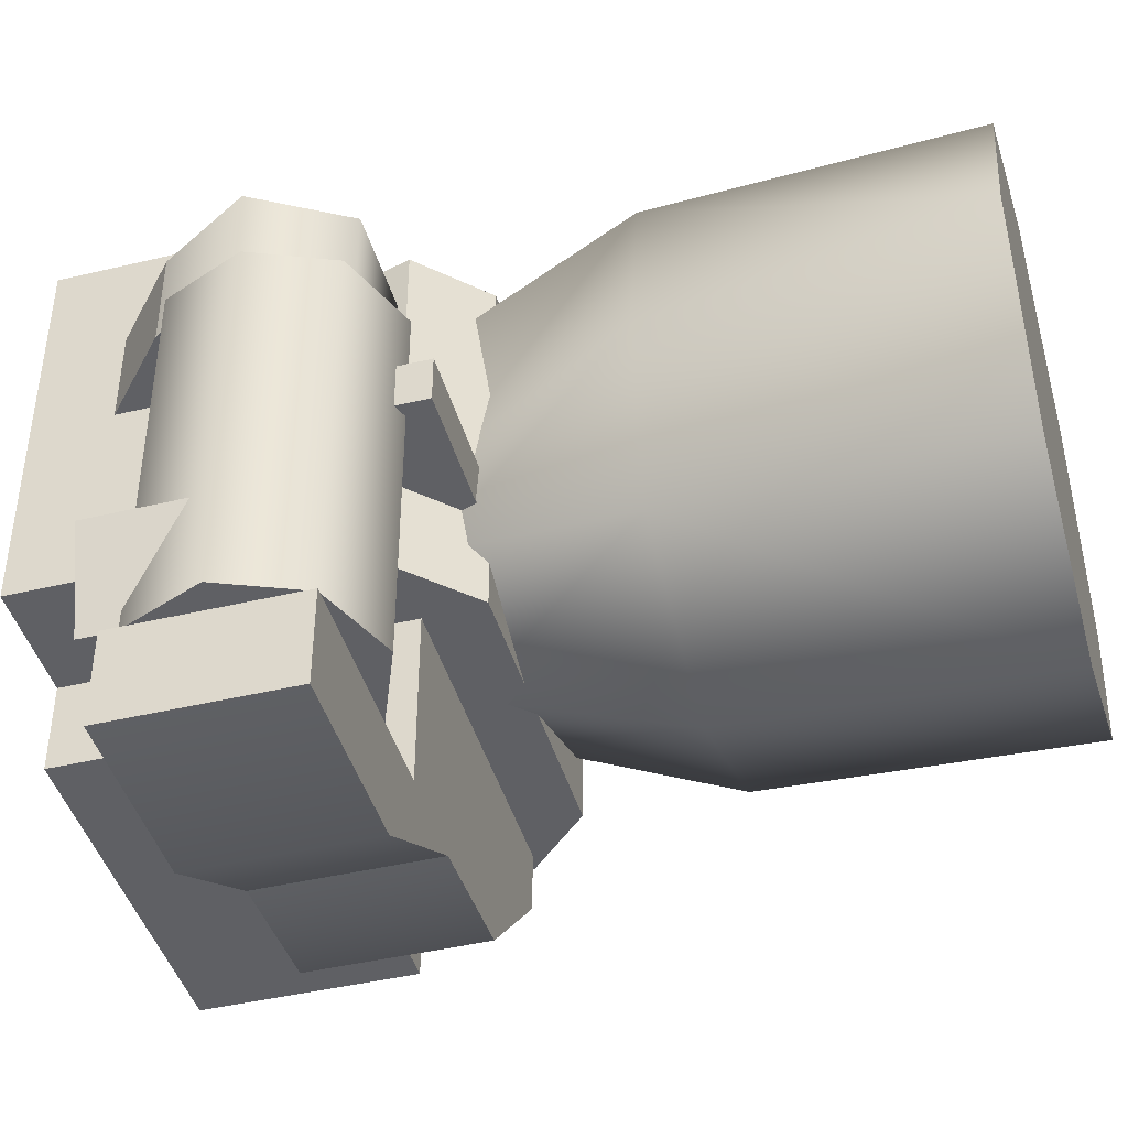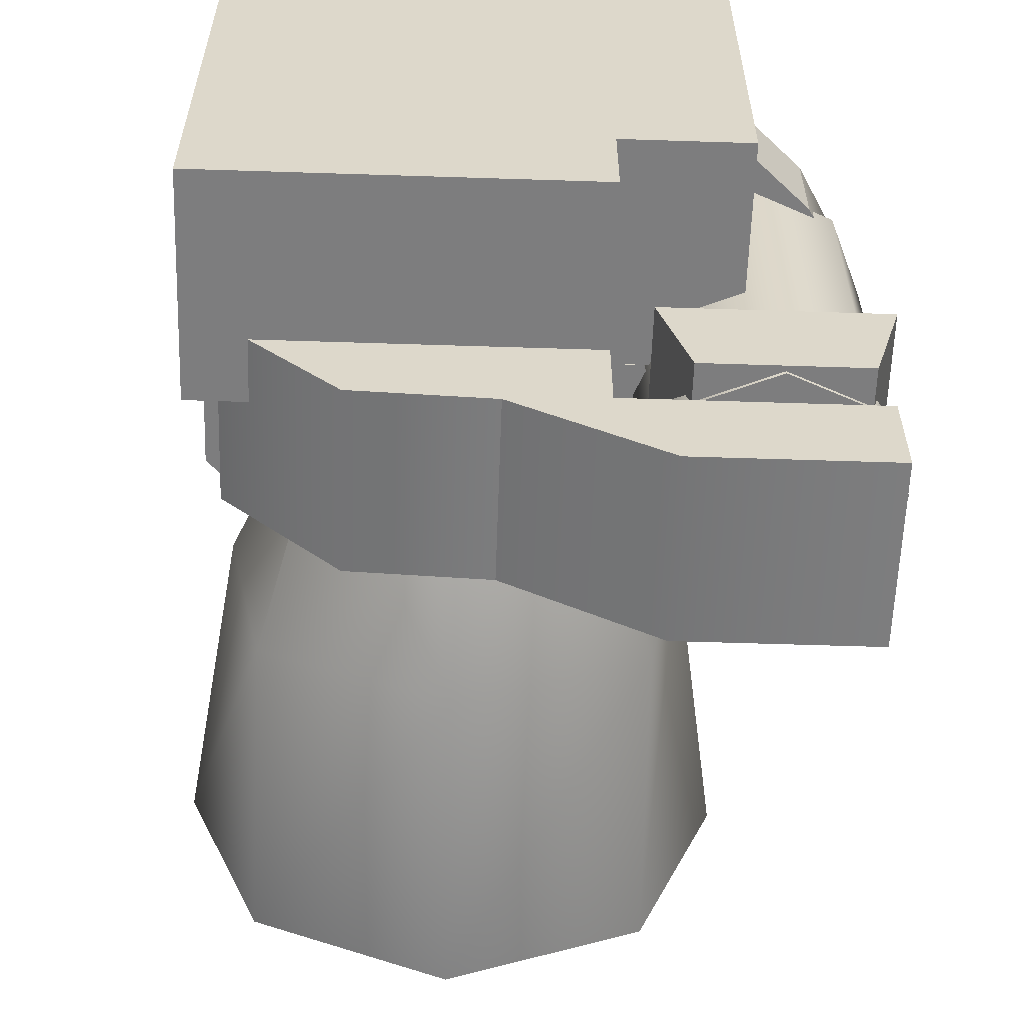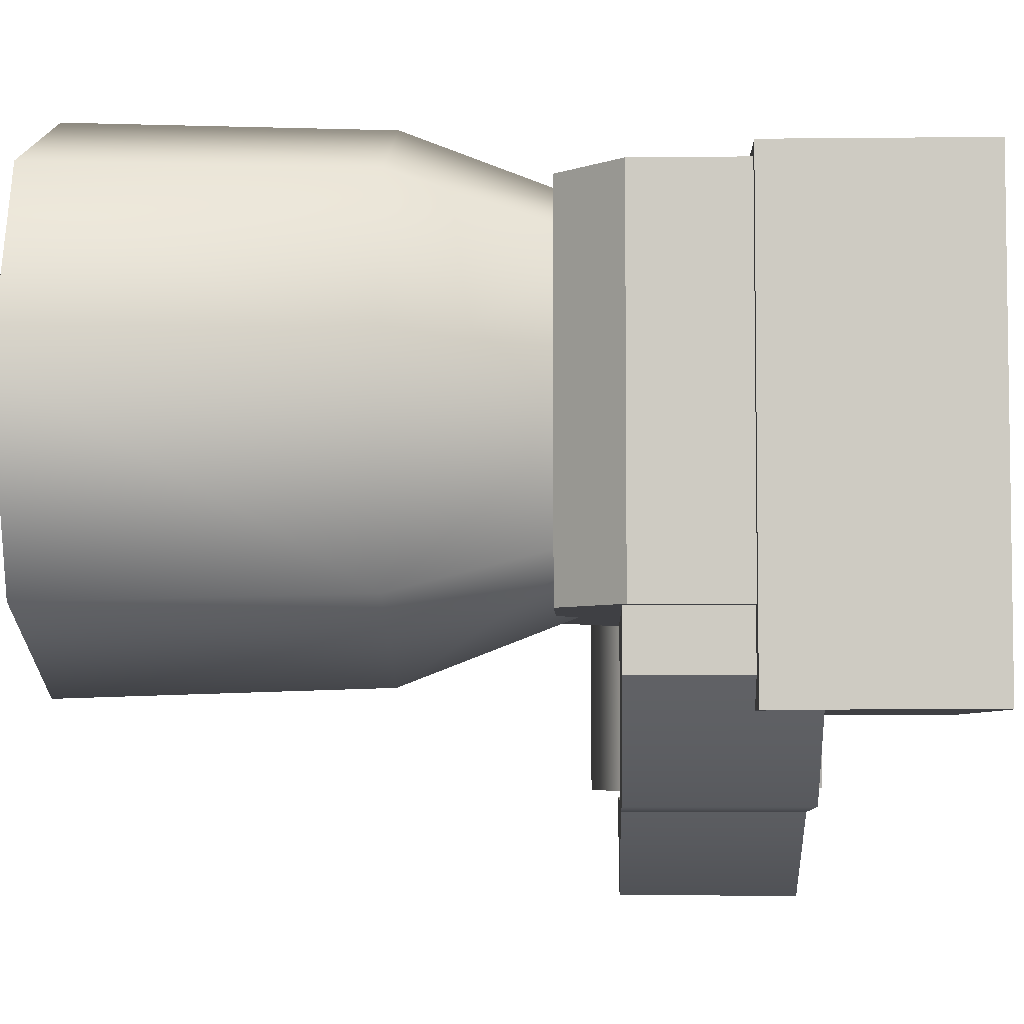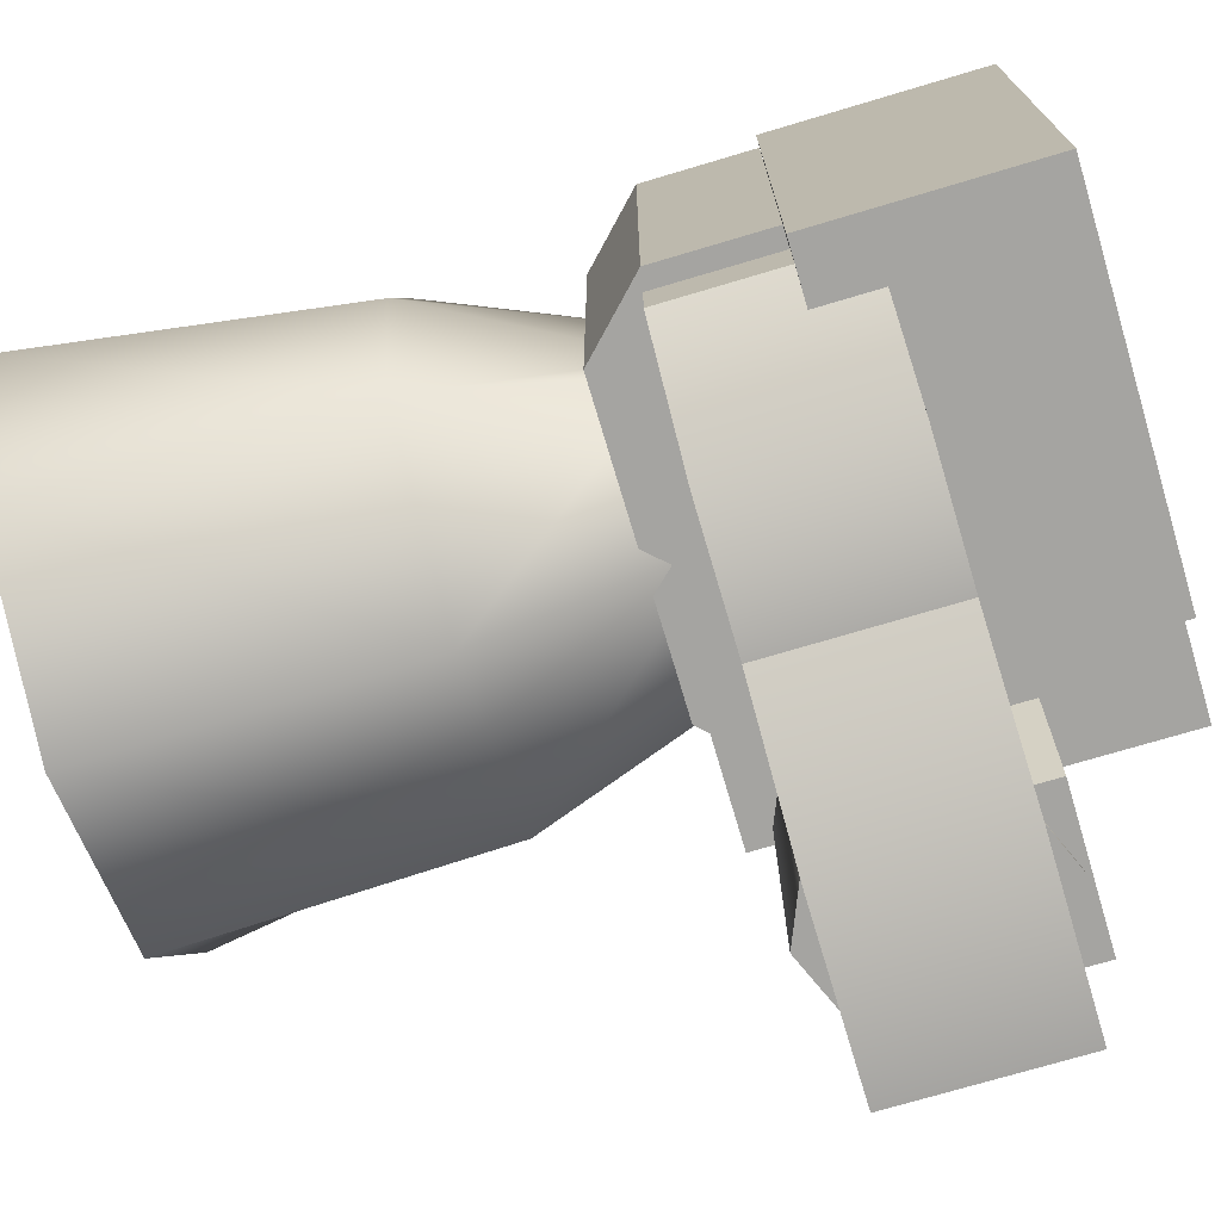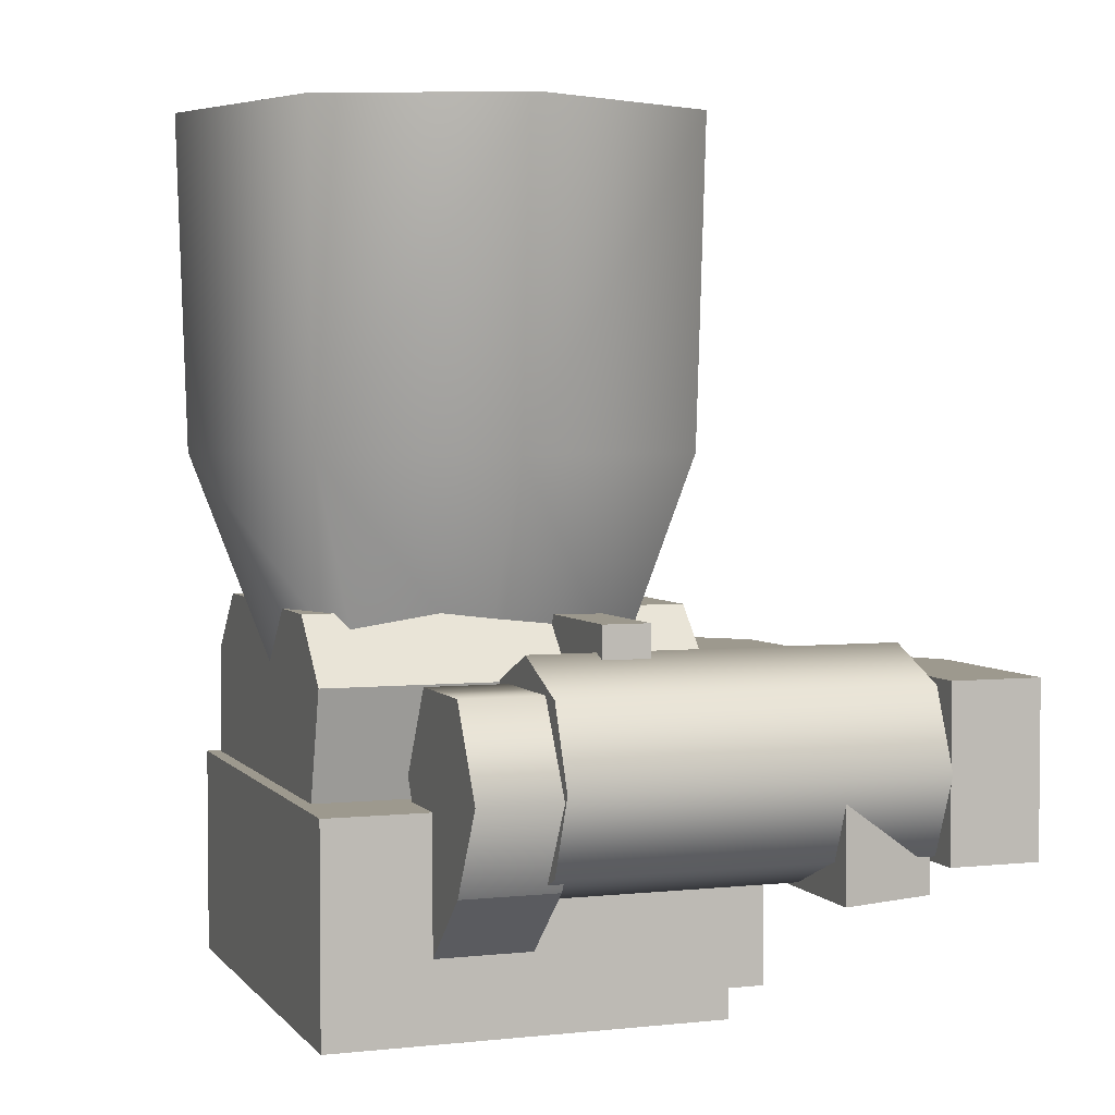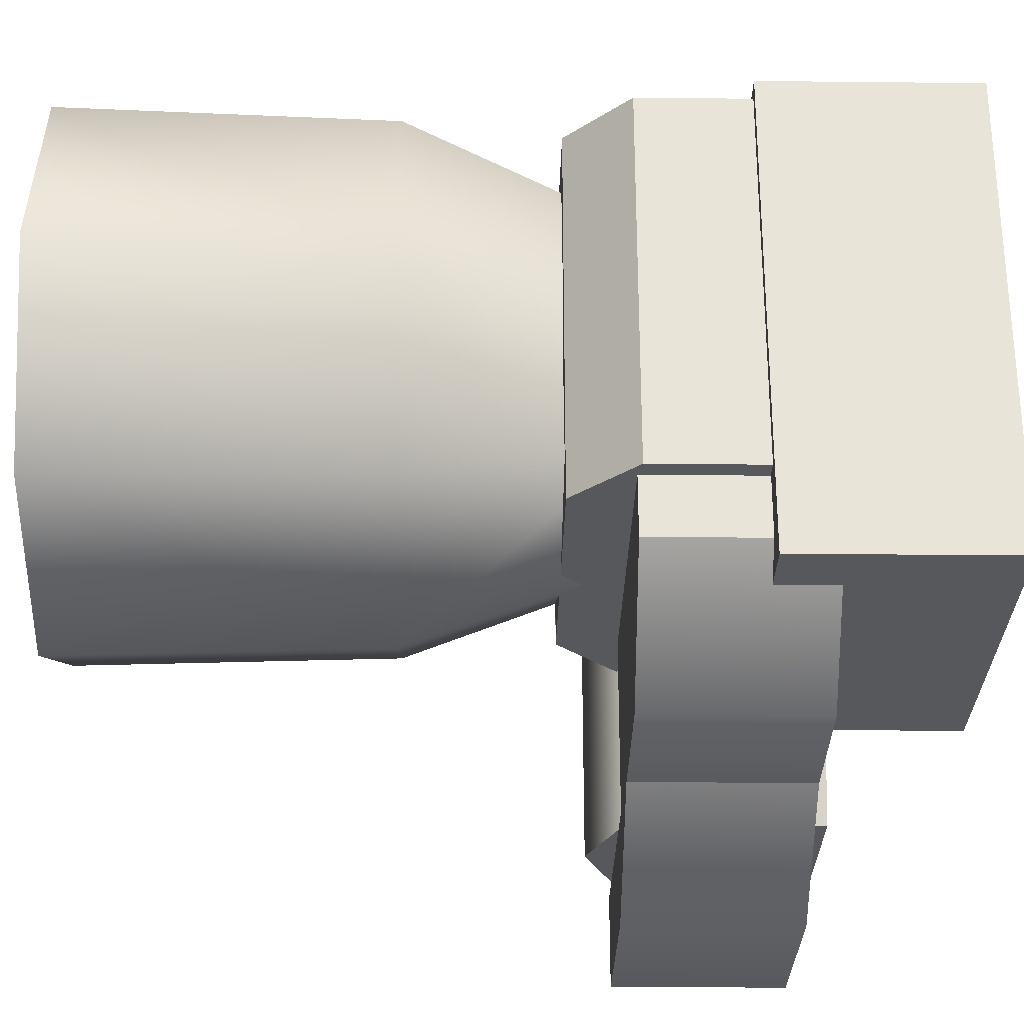
<metadata>
{"format":"obj","ext":"obj","renderer":"f3d","projection":"perspective","resolution":1024,"background":"white","views":[{"elev":-43.5,"azim":105.7,"up":"+Z"},{"elev":-59.1,"azim":-1.9,"up":"+Z"},{"elev":-5.1,"azim":-88.1,"up":"+Z"},{"elev":-73.2,"azim":-73.4,"up":"+Z"},{"elev":3.3,"azim":70.3,"up":"+Y"},{"elev":-28.3,"azim":-90.9,"up":"+Z"}]}
</metadata>
<code>
g stock_all_sig_folding_knuckle_LOD1
v -0.01518 0.003968 -0.02011
v 0.00711 -0.009138 -0.02011
v 0.00711 0.003968 -0.02011
v -0.01518 -0.009138 -0.02011
v 0.00711 -0.009138 -0.02011
v -0.01518 -0.009138 0.009857
v 0.00711 -0.009138 -0.0146
v -0.01518 -0.009138 -0.02011
v 0.01447 -0.009138 0.009857
v 0.01447 -0.009138 -0.0146
v -0.01518 -0.009138 -0.02011
v -0.01518 0.003968 0.009857
v -0.01518 -0.009138 0.009857
v -0.01518 0.003968 -0.02011
v 0.01447 0.003968 0.009857
v 0.01447 -0.009138 -0.0146
v 0.01447 -0.009138 0.009857
v 0.01447 0.003968 -0.0146
v 0.01447 -0.009138 0.009857
v -0.01518 0.003968 0.009857
v 0.01447 0.003968 0.009857
v -0.01518 -0.009138 0.009857
v -0.01518 0.003968 -0.02011
v 0.00711 0.003968 -0.0146
v -0.01518 0.003968 0.009857
v 0.00711 0.003968 -0.02011
v 0.01447 0.003968 0.009857
v 0.01447 0.003968 -0.0146
v 0.00711 0.003968 -0.0146
v 0.00711 -0.009138 -0.02011
v 0.00711 -0.009138 -0.0146
v 0.00711 0.003968 -0.02011
v 0.00711 0.003968 -0.0146
v 0.01447 -0.009138 -0.0146
v 0.01447 0.003968 -0.0146
v 0.00711 -0.009138 -0.0146
v -0.01344 0.0002887 -0.01828
v -0.01344 0.01099 -0.01439
v -0.01344 0.0002887 -0.01439
v -0.01344 0.01099 -0.01828
v 0.02137 0.01099 -0.03102
v 0.02137 0.0002887 -0.02529
v 0.02137 0.01099 -0.02529
v 0.02137 0.0002887 -0.03102
v 0.001519 0.01099 -0.02576
v 0.01021 0.0002887 -0.03102
v 0.01021 0.01099 -0.03102
v 0.001519 0.0002887 -0.02576
v 0.02137 0.01099 -0.03102
v 0.02137 0.0002887 -0.03102
v 0.001519 0.01099 -0.02576
v 0.00711 0.01099 -0.02529
v -0.006535 0.01099 -0.02529
v 0.01021 0.01099 -0.03102
v -0.01344 0.01099 -0.01828
v 0.00711 0.01099 -0.01439
v -0.01344 0.01099 -0.01439
v 0.02137 0.01099 -0.02529
v 0.02137 0.01099 -0.03102
v -0.01344 0.0002887 -0.01439
v 0.00711 0.01099 -0.01439
v 0.00711 0.0002887 -0.01439
v -0.01344 0.01099 -0.01439
v -0.006535 0.0002887 -0.02529
v 0.00711 0.0002887 -0.01439
v 0.00711 0.0002887 -0.02529
v -0.01344 0.0002887 -0.01828
v -0.01344 0.0002887 -0.01439
v 0.001519 0.0002887 -0.02576
v 0.01021 0.0002887 -0.03102
v 0.02137 0.0002887 -0.02529
v 0.02137 0.0002887 -0.03102
v -0.006535 0.01099 -0.02529
v -0.01344 0.0002887 -0.01828
v -0.006535 0.0002887 -0.02529
v -0.01344 0.01099 -0.01828
v 0.001519 0.01099 -0.02576
v 0.001519 0.0002887 -0.02576
v 0.00711 0.01099 -0.02529
v 0.02137 0.0002887 -0.02529
v 0.00711 0.0002887 -0.02529
v 0.02137 0.01099 -0.02529
v 0.00711 0.01099 -0.01439
v 0.00711 0.0002887 -0.02529
v 0.00711 0.0002887 -0.01439
v 0.00711 0.01099 -0.02529
v 0.02226 0.005353 -0.002582
v 0.01911 0.01081 0.003399
v 0.01911 0.01081 -0.002582
v 0.02226 0.005353 0.003399
v 0.01281 0.01081 0.003399
v 0.01281 0.01081 -0.002582
v 0.009657 0.005353 0.003399
v 0.009657 0.005353 -0.002582
v 0.01911 -0.0001034 -0.002582
v 0.01911 -0.0001034 0.003399
v 0.009657 0.005353 -0.002582
v 0.01281 -0.0001034 0.003399
v 0.01281 -0.0001034 -0.002582
v 0.009657 0.005353 0.003399
v 0.01281 -0.0001034 -0.002582
v 0.01281 0.01081 -0.002582
v 0.009657 0.005353 -0.002582
v 0.02226 0.005353 -0.002582
v 0.01911 0.01081 -0.002582
v 0.01911 -0.0001034 -0.002582
v 0.01396 -0.00474 -0.002582
v 0.01911 0.01081 0.003399
v 0.009657 0.005353 0.003399
v 0.01281 0.01081 0.003399
v 0.01911 -0.0001034 0.003399
v 0.01281 -0.0001034 0.003399
v 0.02226 0.005353 0.003399
v 0.01396 -0.00474 0.003399
v 0.01281 -0.0001034 0.003399
v 0.01396 -0.00474 -0.002582
v 0.01281 -0.0001034 -0.002582
v 0.01396 -0.00474 0.003399
v 0.01911 -0.0001034 -0.002582
v 0.01396 -0.00474 0.003399
v 0.01911 -0.0001034 0.003399
v 0.01396 -0.00474 -0.002582
v -0.01462 0.003987 -0.0146
v -0.01074 0.01464 -0.0146
v -0.01462 0.01076 -0.0146
v 0.0112 0.01076 -0.0146
v 0.007323 0.01464 -0.0146
v 0.009327 0.003987 -0.0146
v 0.009327 0.003987 0.00904
v 0.007323 0.01464 0.00904
v 0.0112 0.01076 0.00904
v -0.01462 0.003987 0.00904
v -0.01462 0.01076 0.00904
v -0.01074 0.01464 0.00904
v -0.01462 0.003987 -0.0146
v 0.009327 0.003987 0.00904
v 0.009327 0.003987 -0.0146
v -0.01462 0.003987 0.00904
v 0.009327 0.003987 -0.0146
v 0.0112 0.01076 0.00904
v 0.0112 0.01076 -0.0146
v 0.009327 0.003987 0.00904
v 0.007323 0.01464 -0.0146
v -0.01074 0.01464 0.00904
v -0.01074 0.01464 -0.0146
v 0.007323 0.01464 0.00904
v -0.01462 0.01076 -0.0146
v -0.01462 0.003987 0.00904
v -0.01462 0.003987 -0.0146
v -0.01462 0.01076 0.00904
v 0.0112 0.01076 -0.0146
v 0.007323 0.01464 0.00904
v 0.007323 0.01464 -0.0146
v 0.0112 0.01076 0.00904
v -0.01074 0.01464 -0.0146
v -0.01462 0.01076 0.00904
v -0.01462 0.01076 -0.0146
v -0.01074 0.01464 0.00904
v 0.02264 0.005814 -0.02473
v 0.02062 0.0107 -0.001636
v 0.02062 0.0107 -0.02473
v 0.02264 0.005814 -0.001636
v 0.01574 0.01272 -0.001636
v 0.01574 0.01272 -0.02473
v 0.01085 0.0107 -0.001636
v 0.01085 0.0107 -0.02473
v 0.02062 0.0009315 -0.02473
v 0.02062 0.0009315 -0.001636
v 0.01574 -0.001091 -0.02473
v 0.01574 -0.001091 -0.001636
v 0.01085 0.0009315 -0.02473
v 0.01085 0.0009315 -0.001636
v 0.00883 0.005814 -0.02473
v 0.00883 0.005814 -0.001636
v 0.01085 0.0107 -0.02473
v 0.01085 0.0107 -0.001636
v 0.01574 -0.001091 -0.02473
v 0.00883 0.005814 -0.02473
v 0.01085 0.0009315 -0.02473
v 0.02264 0.005814 -0.02473
v 0.01574 0.01272 -0.02473
v 0.01085 0.0107 -0.02473
v 0.02062 0.0107 -0.02473
v 0.02062 0.0009315 -0.02473
v 0.02062 0.0107 -0.001636
v 0.01085 0.0107 -0.001636
v 0.01574 0.01272 -0.001636
v 0.02062 0.0009315 -0.001636
v 0.01085 0.0009315 -0.001636
v 0.00883 0.005814 -0.001636
v 0.01574 -0.001091 -0.001636
v 0.02264 0.005814 -0.001636
v 0.007367 0.01037 -0.00881
v 0.0166 0.01437 -0.00881
v 0.007108 0.01433 -0.00881
v 0.0166 0.01037 -0.00881
v 0.007367 0.01037 -0.005875
v 0.0166 0.01437 -0.005875
v 0.0166 0.01037 -0.005875
v 0.007108 0.01433 -0.005875
v 0.007367 0.01037 -0.00881
v 0.0166 0.01037 -0.005875
v 0.0166 0.01037 -0.00881
v 0.007367 0.01037 -0.005875
v 0.0166 0.01037 -0.00881
v 0.0166 0.01437 -0.005875
v 0.0166 0.01437 -0.00881
v 0.0166 0.01037 -0.005875
v 0.0166 0.01437 -0.00881
v 0.007108 0.01433 -0.005875
v 0.007108 0.01433 -0.00881
v 0.0166 0.01437 -0.005875
v 0.01111 -0.001407 -0.02452
v 0.02206 -0.001407 -0.01837
v 0.02034 -0.001407 -0.02452
v 0.009394 -0.001407 -0.01837
v 0.01111 0.005499 -0.02452
v 0.02034 -0.001407 -0.02452
v 0.02034 0.005499 -0.02452
v 0.01111 -0.001407 -0.02452
v 0.02034 0.005499 -0.02452
v 0.02206 -0.001407 -0.01837
v 0.02206 0.005499 -0.01837
v 0.02034 -0.001407 -0.02452
v 0.02206 0.005499 -0.01837
v 0.009394 -0.001407 -0.01837
v 0.009394 0.005499 -0.01837
v 0.02206 -0.001407 -0.01837
v 0.009394 0.005499 -0.01837
v 0.01111 -0.001407 -0.02452
v 0.01111 0.005499 -0.02452
v 0.009394 -0.001407 -0.01837
v -0.00735 0.01104 0.00566
v -0.01447 0.02383 -0.002362
v -0.01207 0.02383 0.009151
v -0.007476 0.01104 -0.002362
v -0.0005589 0.01104 0.008983
v -0.0005589 0.02383 0.01392
v 0.007464 0.01104 0.00566
v 0.01095 0.02383 0.009151
v 0.006171 0.01104 -0.002362
v 0.0131 0.02383 -0.002362
v 0.007464 0.01104 -0.01038
v 0.01095 0.02383 -0.01388
v -0.0005589 0.01104 -0.01371
v -0.0005589 0.02383 -0.01864
v -0.01207 0.02383 -0.01388
v -0.008581 0.01104 -0.01038
v -0.0005589 0.02383 -0.01864
v -0.0005589 0.01104 -0.01371
v -0.0005589 0.04377 0.01454
v 0.01139 0.04377 0.009588
v 0.01634 0.04377 -0.002362
v 0.01139 0.04377 -0.01431
v -0.0005589 0.04377 -0.01926
v -0.01251 0.04377 -0.01431
v -0.0005589 0.04377 -0.01926
v -0.01746 0.04377 -0.002362
v -0.01251 0.04377 0.009588
v -0.0005589 0.01104 -0.01371
v 0.006171 0.01104 -0.002362
v 0.007464 0.01104 -0.01038
v -0.007476 0.01104 -0.002362
v -0.0005589 0.01104 0.008983
v 0.007464 0.01104 0.00566
v -0.00735 0.01104 0.00566
v -0.008581 0.01104 -0.01038
v -0.01251 0.04377 0.009588
v 0.01139 0.04377 0.009588
v -0.0005589 0.04377 0.01454
v -0.01251 0.04377 -0.01431
v 0.01139 0.04377 -0.01431
v 0.01634 0.04377 -0.002362
v -0.0005589 0.04377 -0.01926
v -0.01746 0.04377 -0.002362
g stock_all_sig_folding_knuckle_LOD1_0
f 3 2 1
f 4 1 2
f 7 6 5
f 8 5 6
f 6 7 9
f 10 9 7
f 13 12 11
f 14 11 12
f 17 16 15
f 18 15 16
f 21 20 19
f 22 19 20
f 25 24 23
f 26 23 24
f 25 27 24
f 28 24 27
f 31 30 29
f 32 29 30
f 35 34 33
f 36 33 34
f 39 38 37
f 40 37 38
f 43 42 41
f 44 41 42
f 47 46 45
f 48 45 46
f 47 49 46
f 50 46 49
f 53 52 51
f 54 51 52
f 55 52 53
f 56 52 55
f 57 56 55
f 52 58 54
f 59 54 58
f 62 61 60
f 63 60 61
f 66 65 64
f 64 65 67
f 67 65 68
f 64 69 66
f 70 66 69
f 66 70 71
f 72 71 70
f 75 74 73
f 76 73 74
f 73 77 75
f 78 75 77
f 81 80 79
f 82 79 80
f 85 84 83
f 86 83 84
f 89 88 87
f 90 87 88
f 88 89 91
f 92 91 89
f 91 92 93
f 94 93 92
f 87 90 95
f 96 95 90
f 99 98 97
f 100 97 98
f 103 102 101
f 102 104 101
f 105 104 102
f 101 104 106
f 106 107 101
f 110 109 108
f 109 111 108
f 112 111 109
f 108 111 113
f 112 114 111
f 117 116 115
f 118 115 116
f 121 120 119
f 122 119 120
f 125 124 123
f 124 126 123
f 127 126 124
f 126 128 123
f 131 130 129
f 129 130 132
f 130 133 132
f 134 133 130
f 137 136 135
f 138 135 136
f 141 140 139
f 142 139 140
f 145 144 143
f 146 143 144
f 149 148 147
f 150 147 148
f 153 152 151
f 154 151 152
f 157 156 155
f 158 155 156
f 161 160 159
f 162 159 160
f 160 161 163
f 164 163 161
f 163 164 165
f 166 165 164
f 159 162 167
f 168 167 162
f 167 168 169
f 170 169 168
f 169 170 171
f 172 171 170
f 171 172 173
f 174 173 172
f 173 174 175
f 176 175 174
f 179 178 177
f 178 180 177
f 181 180 178
f 182 181 178
f 183 180 181
f 177 180 184
f 187 186 185
f 186 188 185
f 189 188 186
f 190 189 186
f 191 188 189
f 185 188 192
f 195 194 193
f 196 193 194
f 199 198 197
f 200 197 198
f 203 202 201
f 204 201 202
f 207 206 205
f 208 205 206
f 211 210 209
f 212 209 210
f 215 214 213
f 216 213 214
f 219 218 217
f 220 217 218
f 223 222 221
f 224 221 222
f 227 226 225
f 228 225 226
f 231 230 229
f 232 229 230
f 235 234 233
f 236 233 234
f 233 237 235
f 238 235 237
f 237 239 238
f 240 238 239
f 239 241 240
f 242 240 241
f 241 243 242
f 244 242 243
f 243 245 244
f 246 244 245
f 234 247 236
f 248 236 247
f 247 249 248
f 250 248 249
f 238 251 235
f 251 238 252
f 240 252 238
f 252 240 253
f 242 253 240
f 253 242 254
f 244 254 242
f 254 244 255
f 246 255 244
f 247 256 249
f 257 249 256
f 256 247 258
f 234 258 247
f 258 234 259
f 235 259 234
f 259 235 251
f 262 261 260
f 261 263 260
f 264 263 261
f 265 264 261
f 266 263 264
f 260 263 267
f 270 269 268
f 269 271 268
f 272 271 269
f 273 272 269
f 274 271 272
f 268 271 275

</code>
